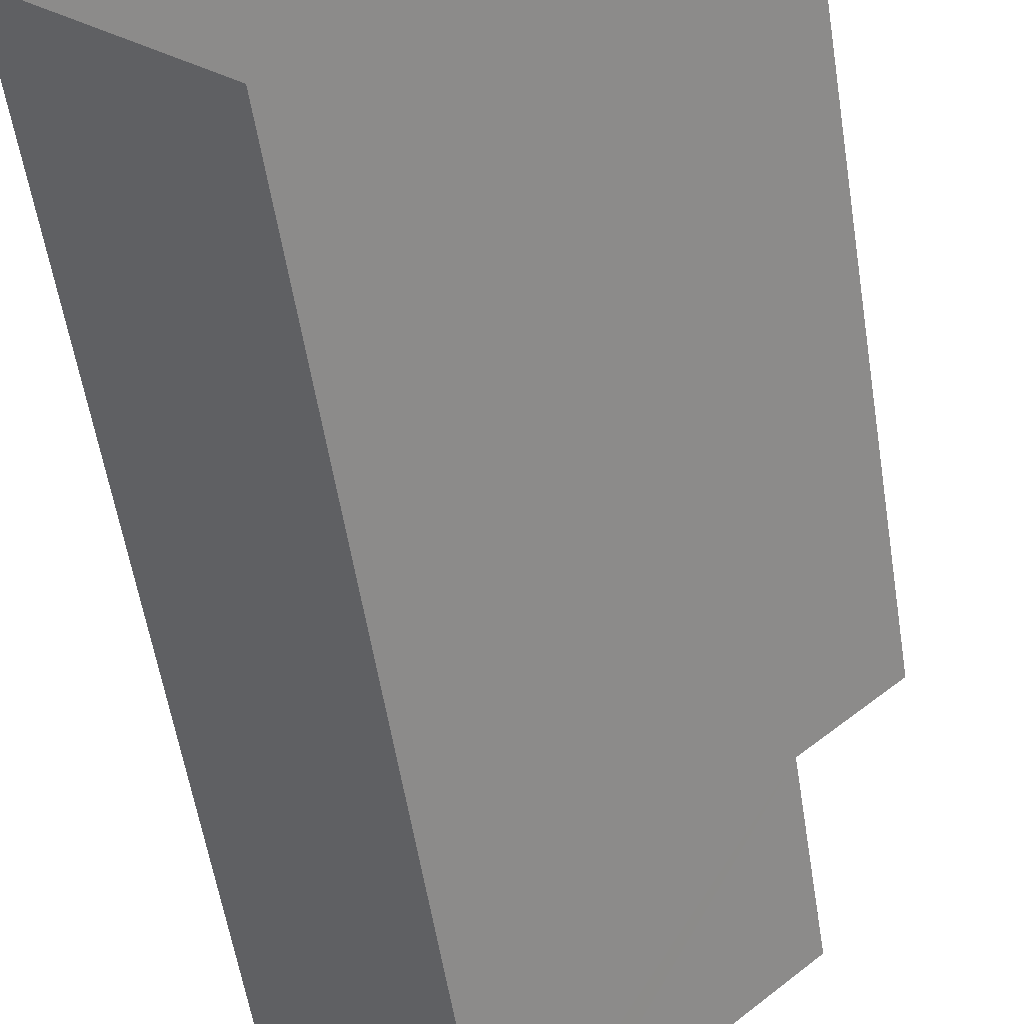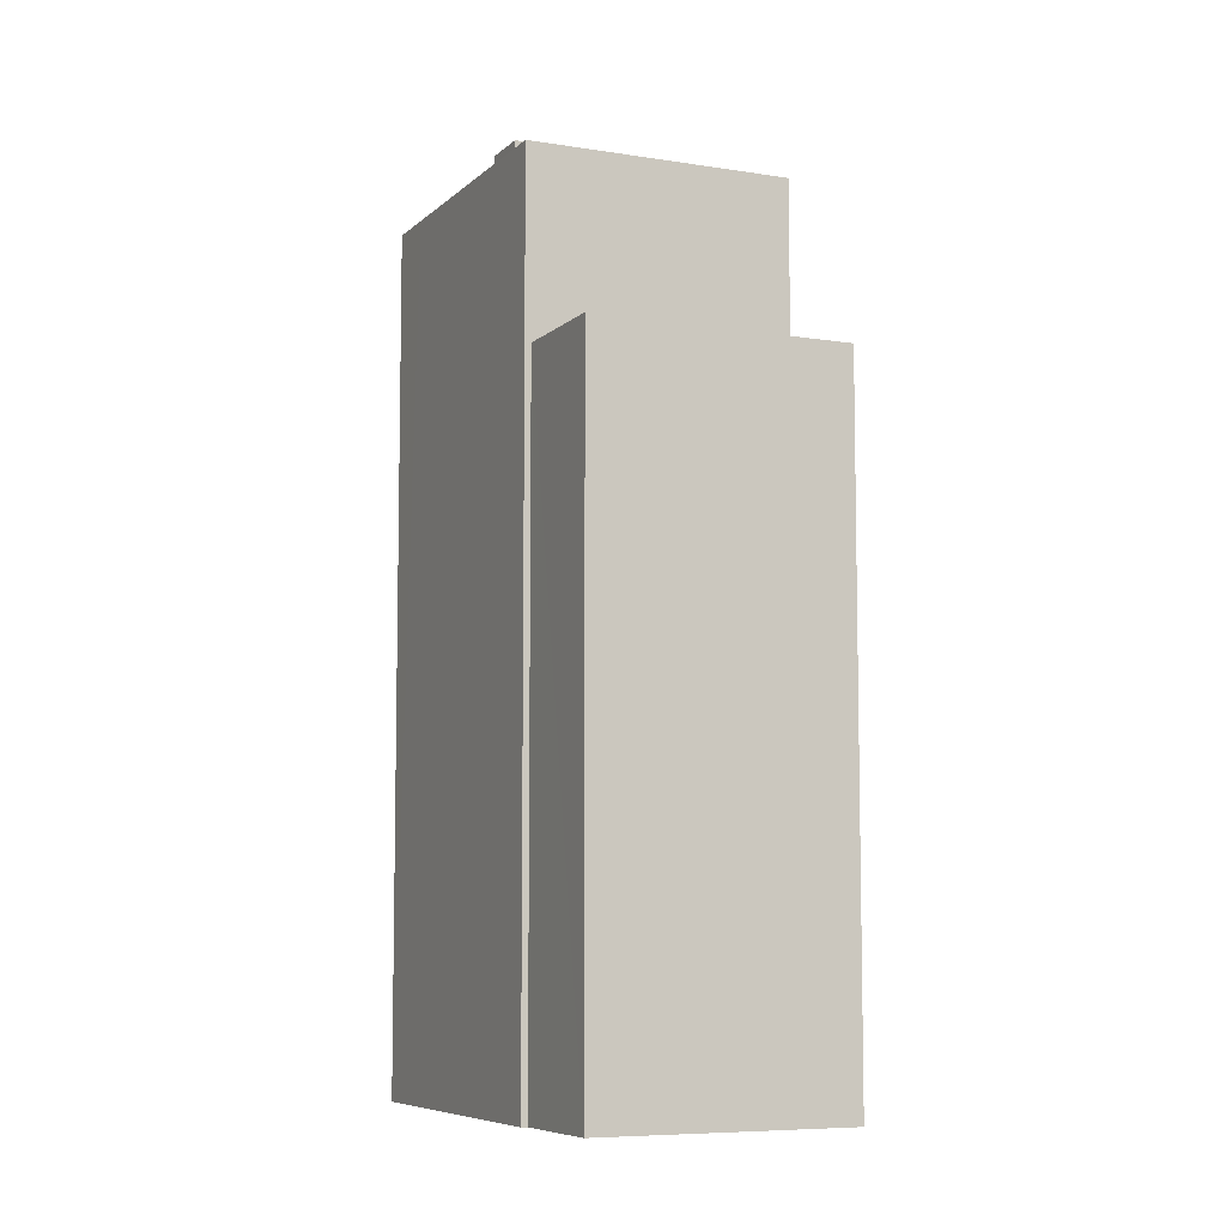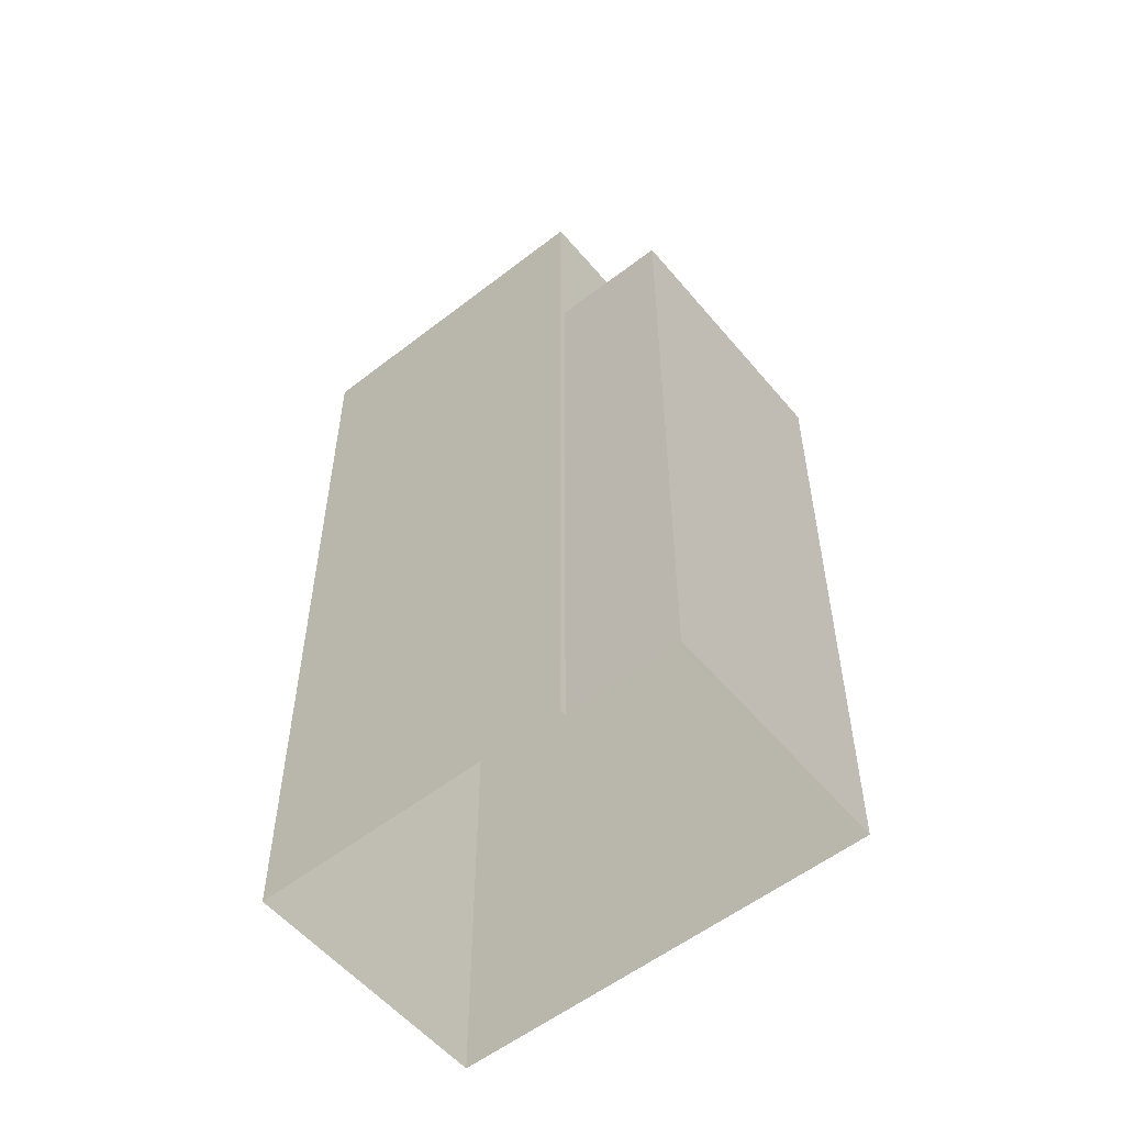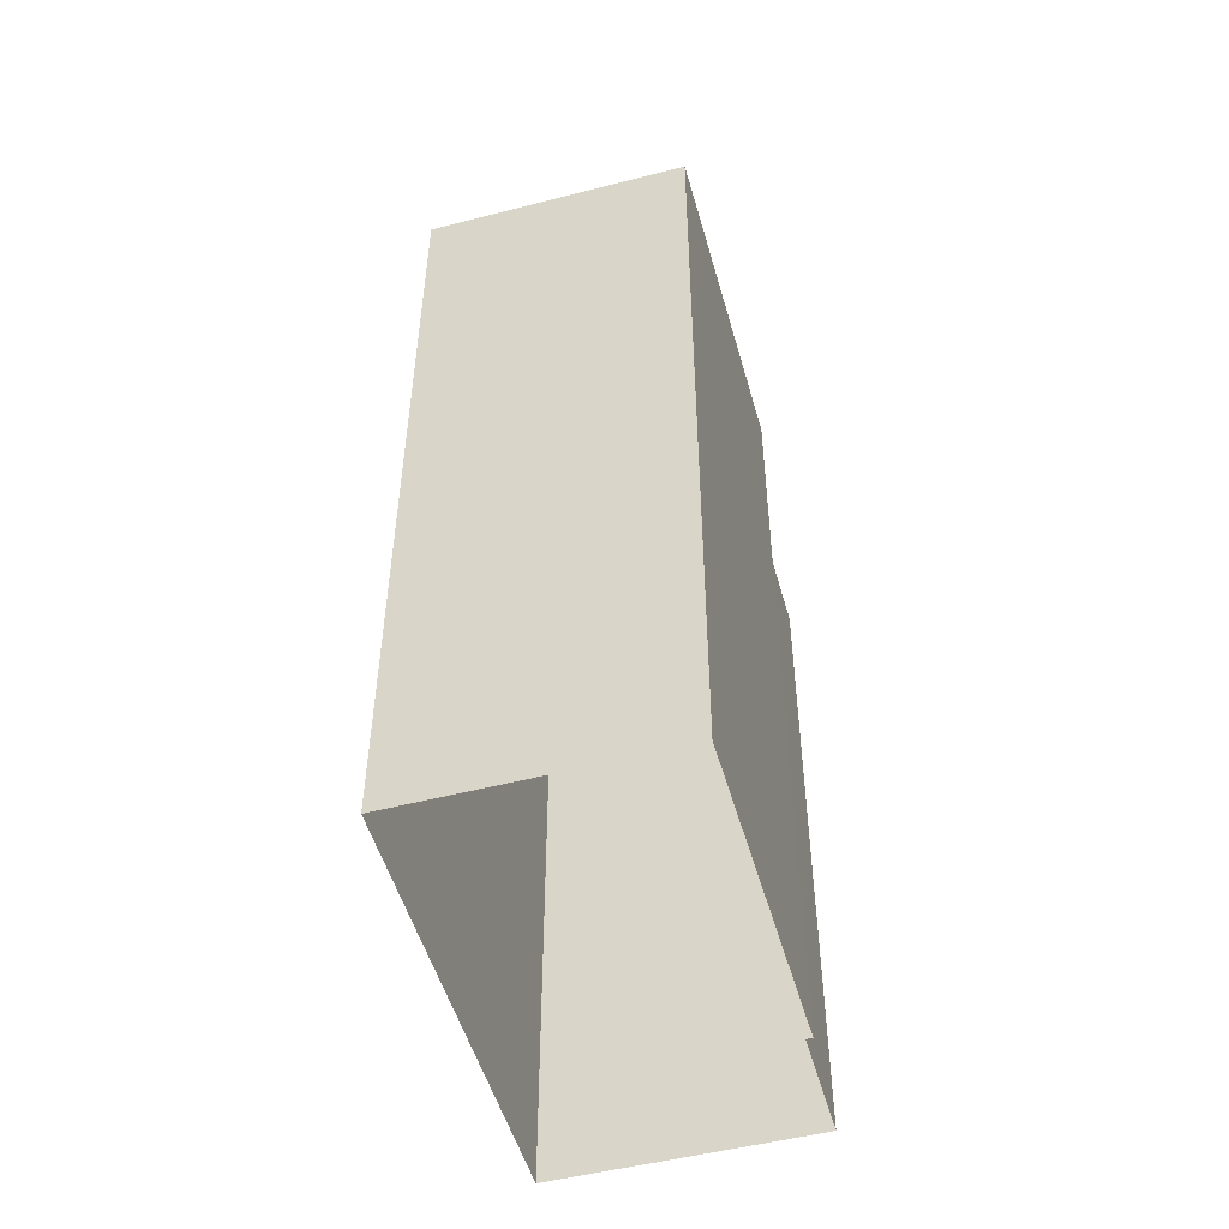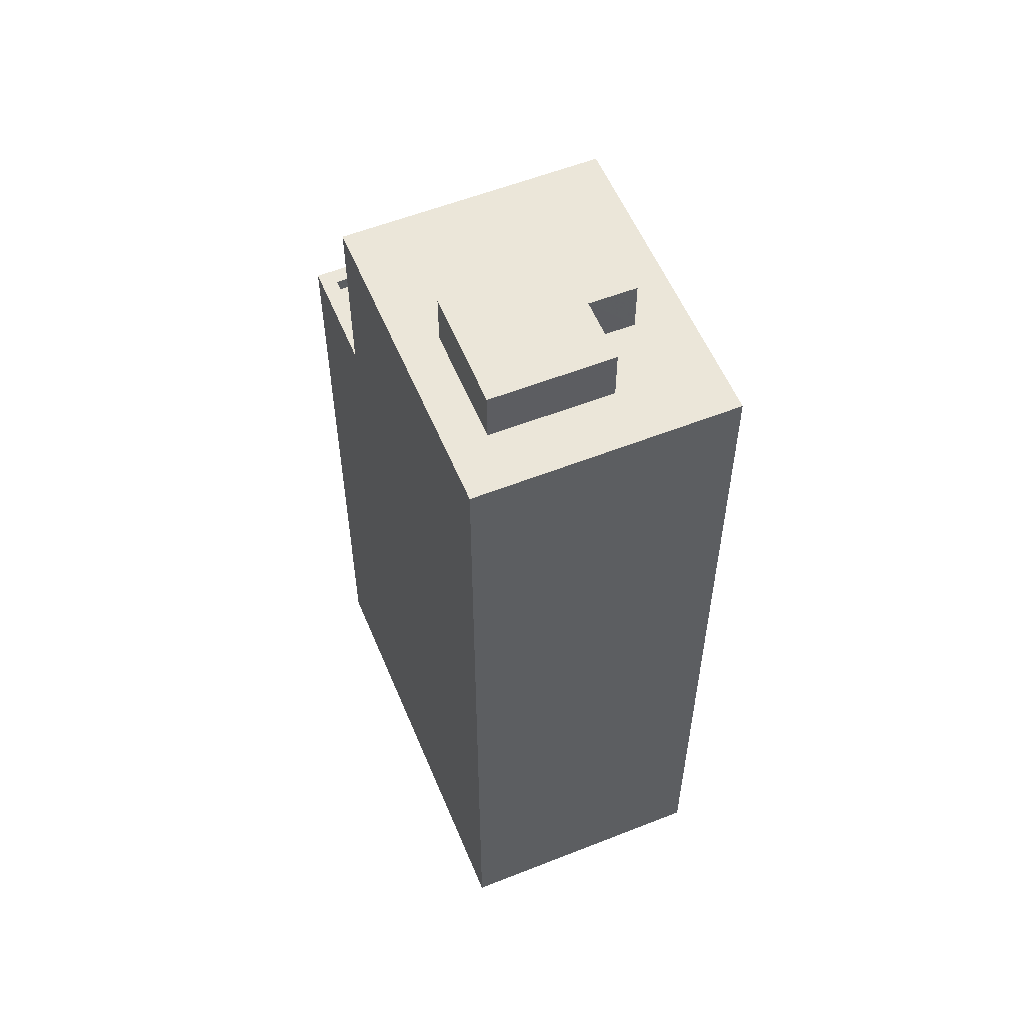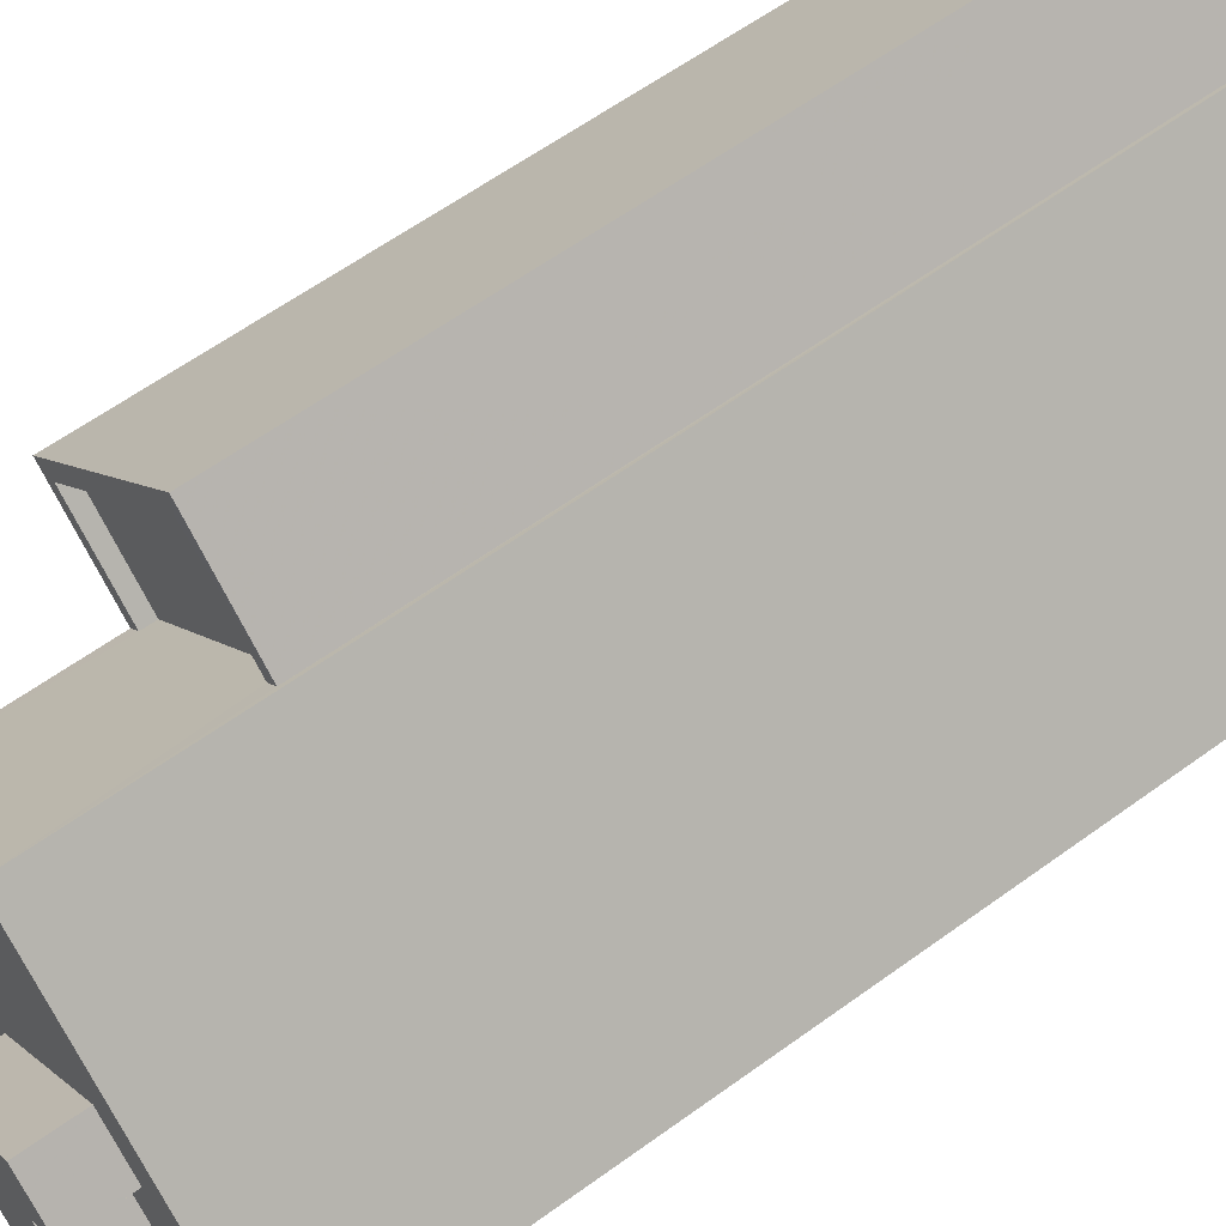
<metadata>
{"format":"obj","ext":"obj","renderer":"f3d","projection":"perspective","resolution":1024,"background":"white","views":[{"elev":-56.7,"azim":-171.0,"up":"+Y"},{"elev":-7.4,"azim":-156.9,"up":"+Z"},{"elev":-55.4,"azim":176.9,"up":"+Z"},{"elev":-51.5,"azim":63.2,"up":"+Z"},{"elev":56.5,"azim":25.1,"up":"+Z"},{"elev":60.8,"azim":53.4,"up":"+Y"}]}
</metadata>
<code>
v -5839 -3.654e+04 2.449
v -5837 -3.655e+04 2.446
v -5844 -3.654e+04 2.449
v -5840 -3.654e+04 2.449
v -5834 -3.654e+04 2.447
v -5839 -3.654e+04 2.449
v -5838 -3.655e+04 19.5
v -5837 -3.654e+04 19.5
v -5839 -3.654e+04 19.5
v -5837 -3.654e+04 19.5
v -5836 -3.654e+04 19.5
v -5836 -3.654e+04 19.5
v -5836 -3.654e+04 18.51
v -5835 -3.654e+04 18.51
v -5836 -3.654e+04 18.51
v -5838 -3.655e+04 18.51
v -5839 -3.654e+04 18.51
v -5838 -3.655e+04 18.51
v -5842 -3.654e+04 18.51
v -5839 -3.654e+04 18.51
v -5837 -3.654e+04 18.51
v -5837 -3.654e+04 18.51
v -5834 -3.654e+04 18.51
v -5837 -3.655e+04 18.51
v -5842 -3.654e+04 14.83
v -5840 -3.654e+04 14.84
v -5843 -3.654e+04 14.83
v -5839 -3.654e+04 14.83
v -5840 -3.654e+04 15.09
v -5840 -3.654e+04 15.09
v -5839 -3.654e+04 15.08
v -5843 -3.654e+04 15.08
v -5842 -3.654e+04 15.08
v -5842 -3.654e+04 15.08
v -5844 -3.654e+04 15.08
v -5839 -3.654e+04 15.08
f 1 2 3
f 3 4 1
f 5 2 1
f 6 5 1
f 7 8 9
f 9 8 10
f 7 11 8
f 10 8 12
f 13 14 15
f 16 17 18
f 19 18 17
f 14 20 21
f 22 13 15
f 19 21 20
f 21 19 17
f 14 21 15
f 23 13 24
f 18 24 16
f 23 14 13
f 24 13 16
f 25 26 27
f 25 28 26
f 29 30 31
f 32 33 34
f 32 35 33
f 35 30 29
f 31 30 36
f 35 32 30
f 17 7 9
f 17 16 7
f 21 9 10
f 21 17 9
f 21 10 12
f 15 21 12
f 15 12 8
f 22 15 8
f 22 8 11
f 13 22 11
f 13 11 7
f 16 13 7
f 33 3 2
f 24 33 2
f 33 35 3
f 19 33 18
f 33 24 18
f 1 31 6
f 33 19 34
f 28 25 34
f 6 31 20
f 36 19 20
f 28 34 36
f 31 36 20
f 34 19 36
f 6 14 5
f 5 14 23
f 20 14 6
f 24 2 5
f 23 24 5
f 36 30 26
f 28 36 26
f 34 27 32
f 34 25 27
f 30 27 26
f 30 32 27
f 35 4 3
f 35 29 4
f 31 4 29
f 31 1 4

</code>
